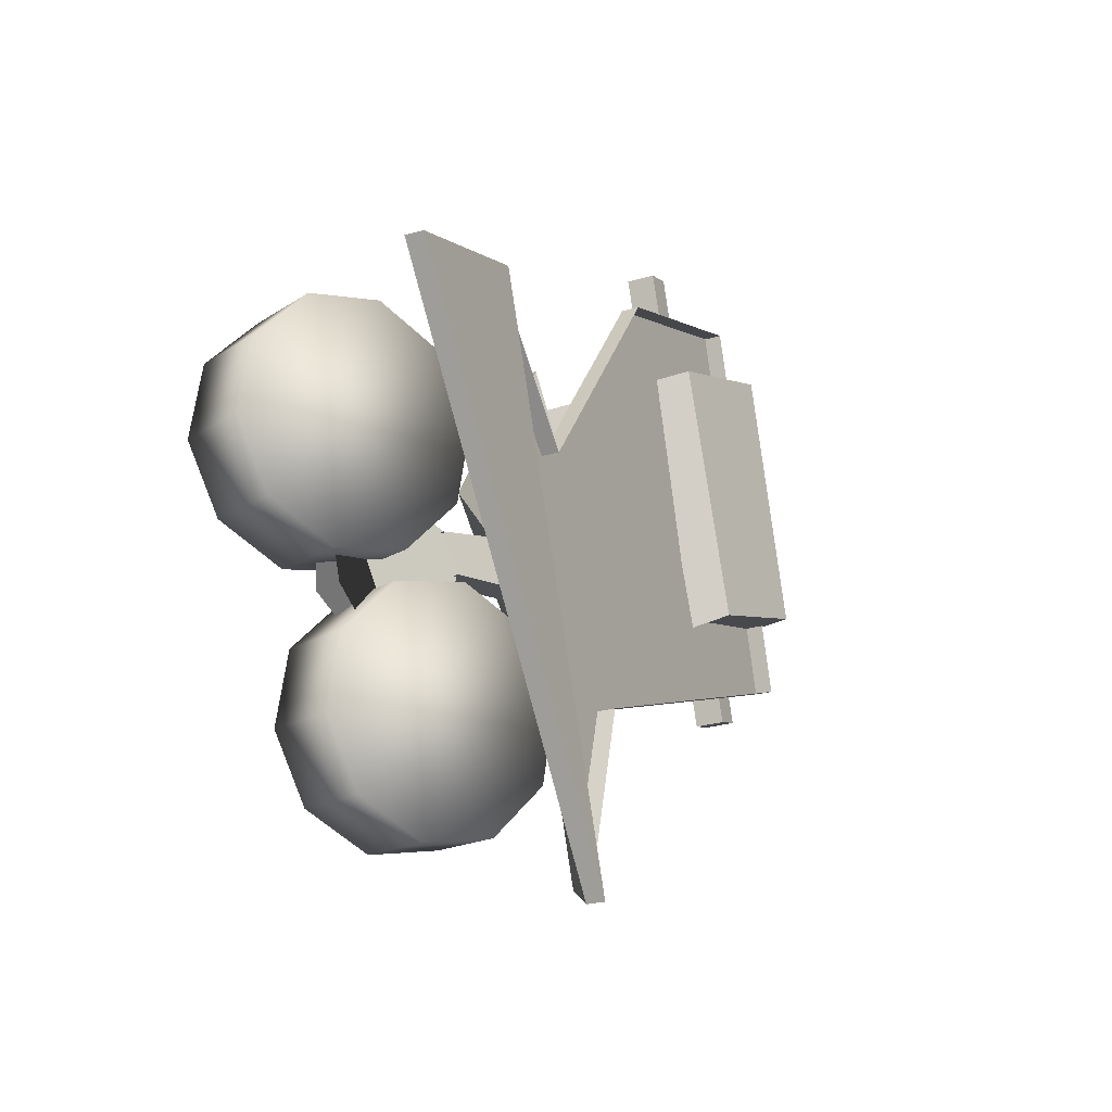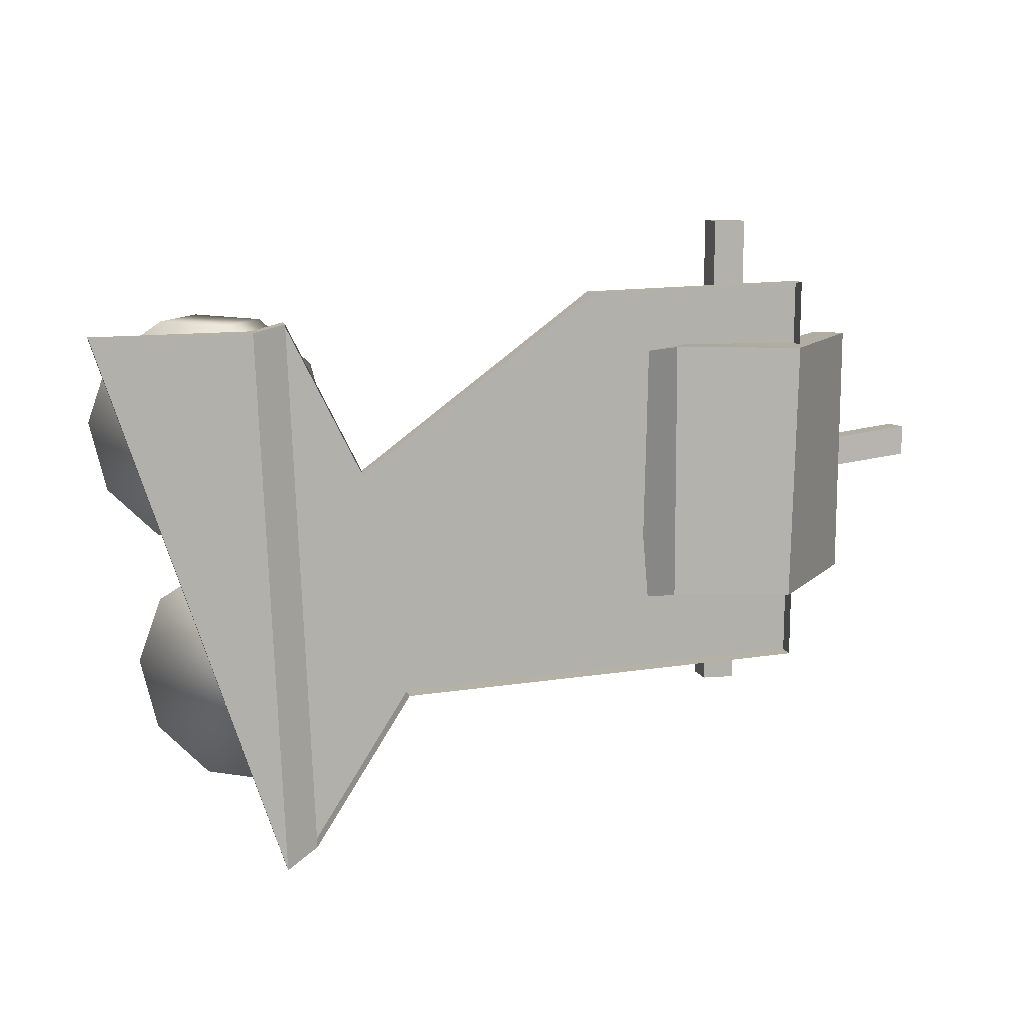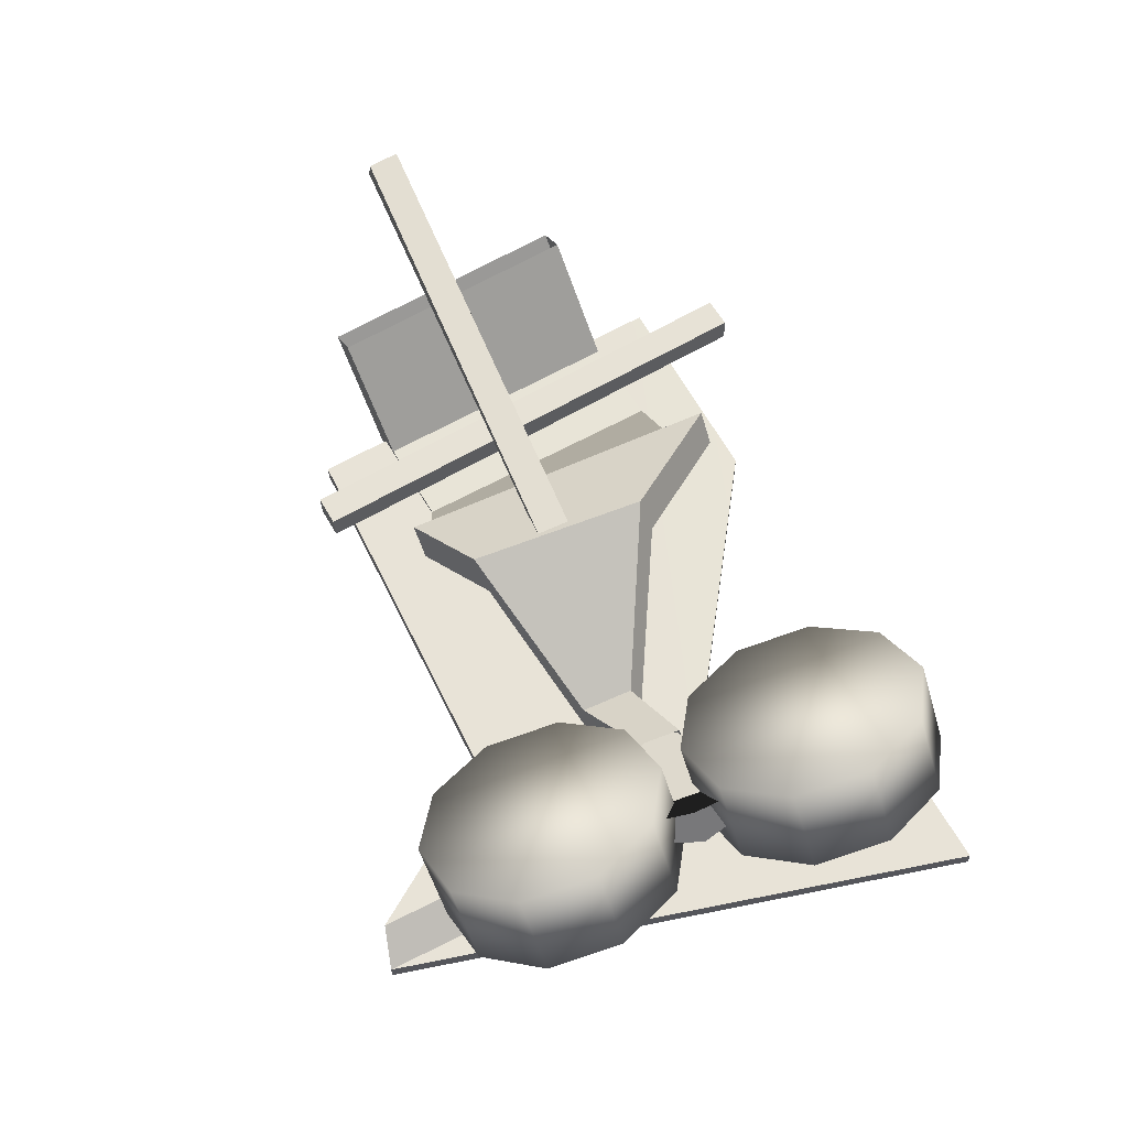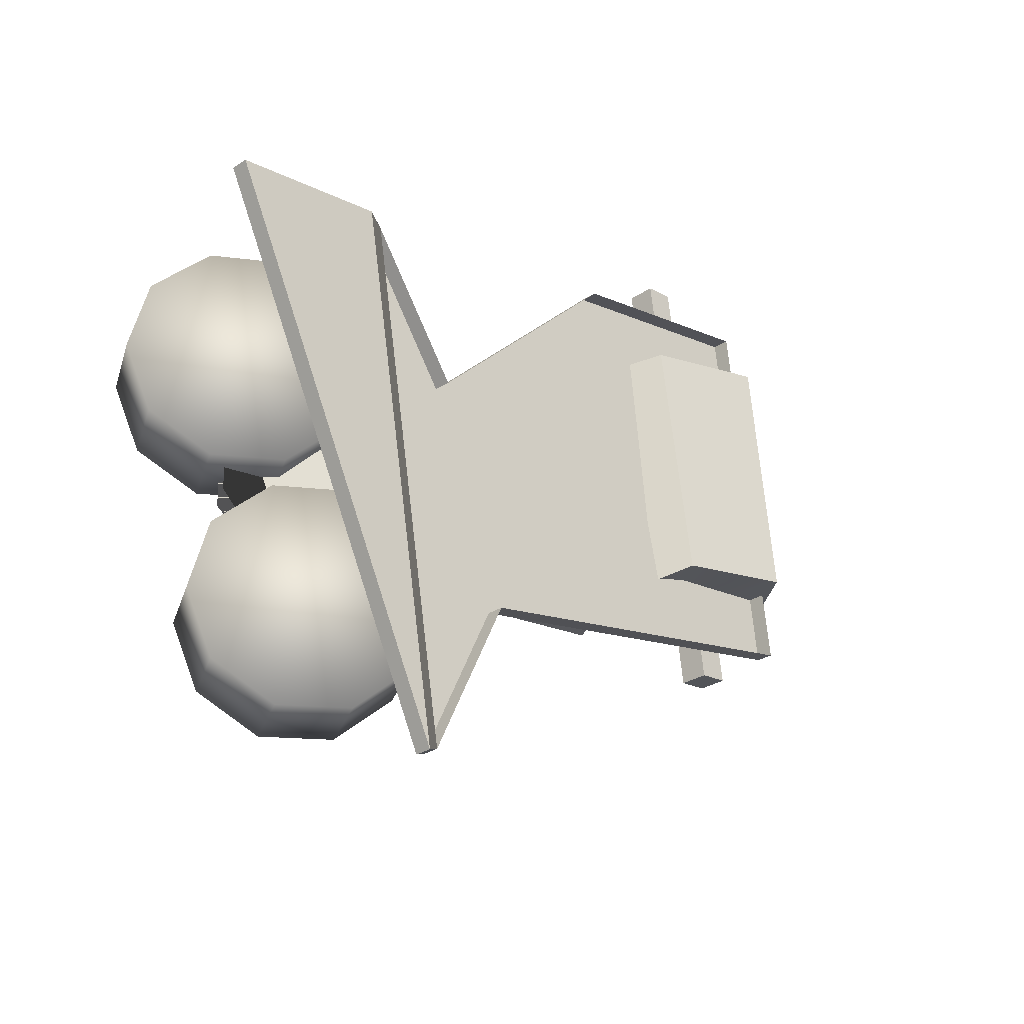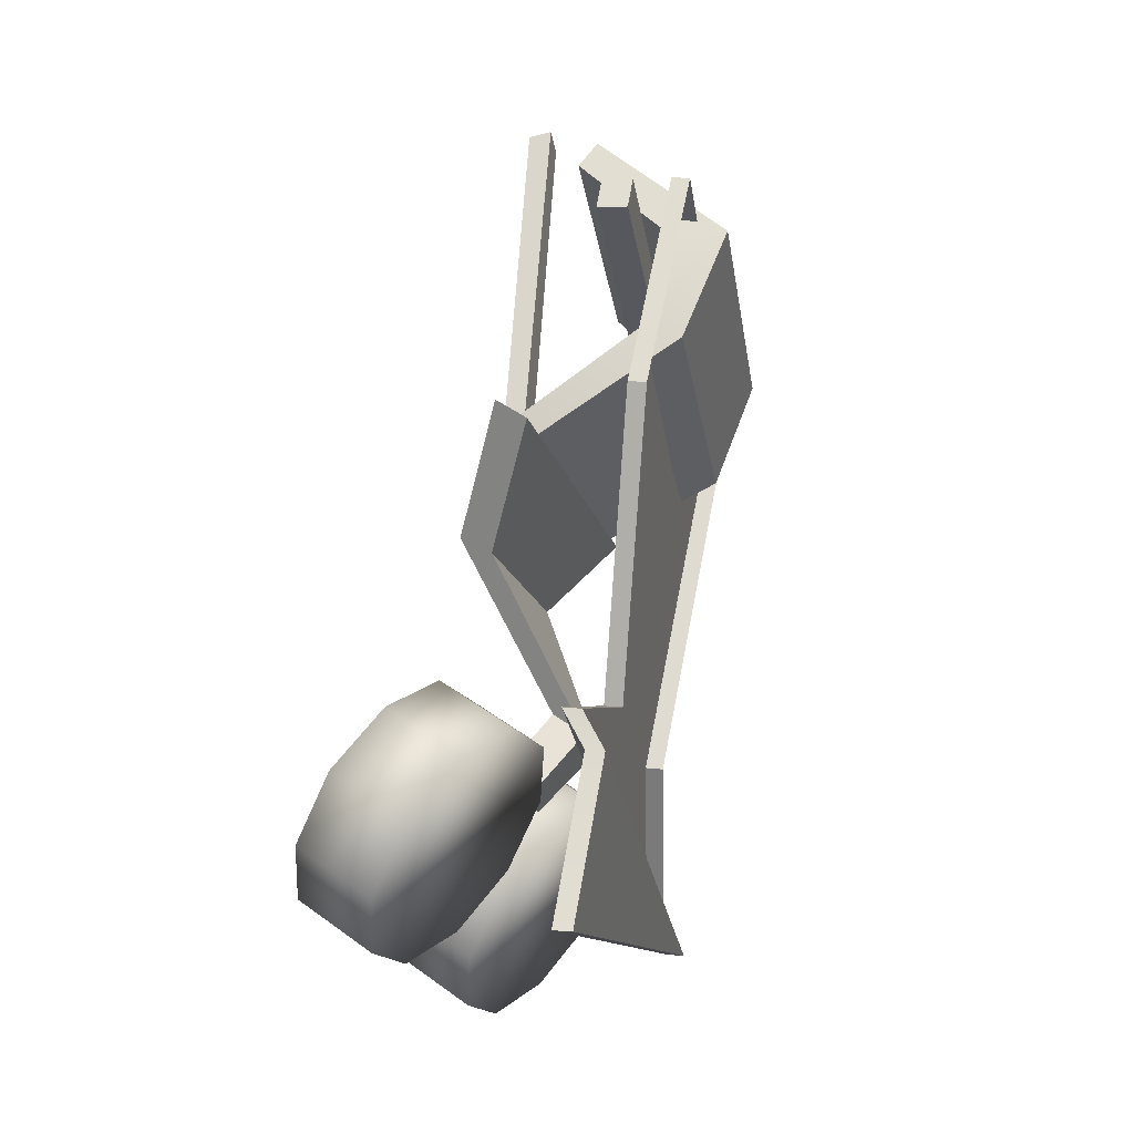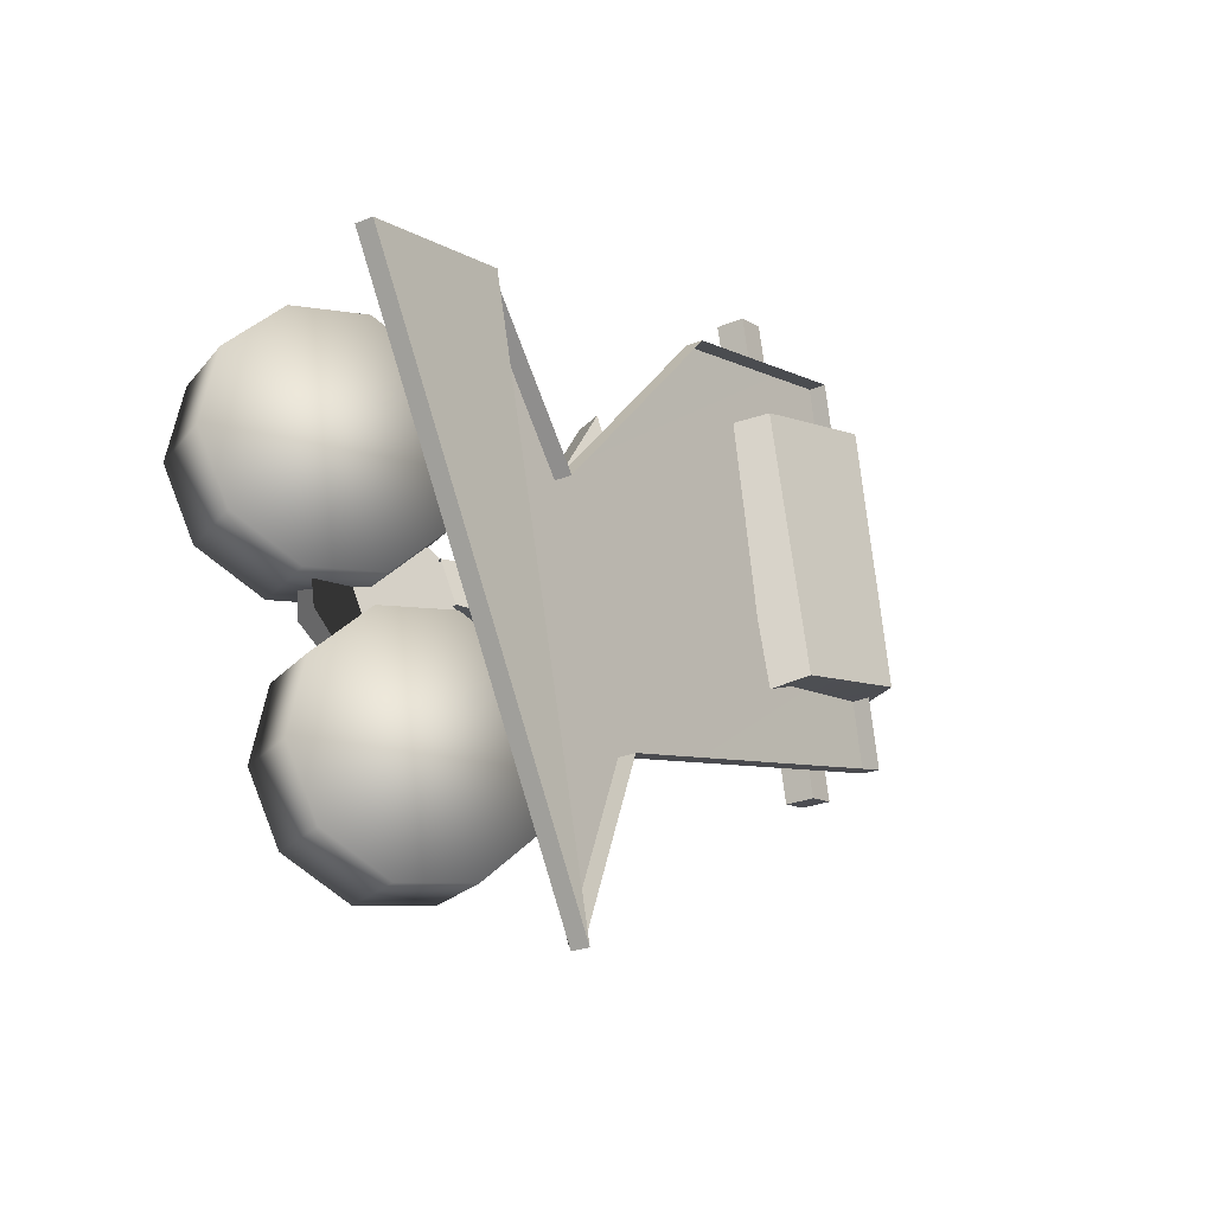
<metadata>
{"format":"obj","ext":"obj","renderer":"f3d","projection":"perspective","resolution":1024,"background":"white","views":[{"elev":-3.0,"azim":-52.4,"up":"+Z"},{"elev":21.0,"azim":1.0,"up":"+Z"},{"elev":44.7,"azim":-117.8,"up":"+Y"},{"elev":-15.9,"azim":-31.7,"up":"+Z"},{"elev":64.1,"azim":-67.1,"up":"+Z"},{"elev":-8.3,"azim":-42.6,"up":"+Z"}]}
</metadata>
<code>
o wheel_r_r_0
v -0.1744 0.08073 0.07808
v 0.2226 0.2312 -0.04472
v -0.2488 0.06978 -0.07507
v -0.4201 -0.1155 -0.152
v -0.3788 -0.1234 0.01546
v -0.3373 -0.1374 -0.2272
v -0.4603 -0.09621 0.1715
v -0.4839 -0.1468 0.1742
v -0.6424 -0.1835 0.1777
v -0.665 0.07425 0.01641
v 0.2354 0.2116 -0.04113
v -0.1374 -0.00944 -0.1724
v 0.1452 0.121 0.1004
v -0.182 0.05122 0.08363
v -0.05154 -0.04747 0.1327
v -0.5745 0.002579 0.04641
v -0.4465 -0.03974 -0.08344
v -0.3872 -0.08858 -0.06702
v -0.3771 -0.05149 -0.07404
v -0.3695 -0.06309 -0.1244
v -0.1425 -0.04609 0.1902
v 0.2224 0.2252 -0.07719
v -0.4282 0.0103 0.01828
v -0.4479 0.02914 0.08901
v 0.02114 0.0359 0.2484
v -0.5886 0.02116 -0.1697
v -0.4638 -0.04795 -0.3543
v -0.4651 -0.02676 -0.06835
v -0.6474 -0.1665 0.1749
v -0.02114 -0.0359 -0.2484
v 0.2352 0.2056 -0.0736
v 0.1126 0.07974 -0.1634
v -0.5039 -0.06525 -0.2429
v -0.4542 -0.06845 -0.07804
v -0.275 0.0559 0.005376
v -0.24 0.01401 -0.1658
v -0.3796 -0.1002 -0.1174
v -0.1867 0.05489 0.1265
v -0.1766 0.09199 0.1195
v -0.2675 0.09302 -0.005207
v -0.4562 -0.03659 -0.1078
v -0.2241 0.04928 -0.174
v -0.1215 0.0174 -0.1954
v -0.1315 -0.01969 -0.1884
v -0.4751 -0.06386 -0.06137
v -0.4662 -0.07369 -0.1008
v 0.07817 -0.04334 0.1313
v 0.07278 -0.09113 -0.1314
v -0.05016 -0.09707 -0.1297
v 0.1441 0.07202 -0.1621
v -0.1298 0.02007 -0.178
v -0.03757 -0.056 -0.1374
v -0.04081 -0.01146 0.1259
v 0.05701 0.00563 0.1223
v 0.1136 0.1287 0.09911
v 0.05531 -0.03793 -0.1412
v -0.0188 0.05593 0.2448
v -0.01027 0.02833 0.2499
v 0.0126 0.0635 0.2433
v 0.01027 -0.02833 -0.2499
v -0.0126 -0.0635 -0.2433
v 0.0188 -0.05593 -0.2448
v -0.5785 0.07277 0.1318
v -0.5147 0.01177 -0.0971
v -0.3328 -0.1546 -0.2243
v 0.07952 -0.06725 -0.2112
v 0.08142 0.000249 0.1907
v -0.3832 -0.1061 0.01263
v 0.07696 0.01746 0.1878
v 0.07506 -0.05004 -0.214
v -0.4362 -0.1836 -0.3853
v -0.4595 -0.2362 -0.3904
v -0.4318 -0.2008 -0.3825
v -0.4558 -0.1134 0.1743
v -0.4886 -0.1297 0.1714
v -0.6141 0.01452 -0.2408
v -0.5944 -0.004324 -0.3116
v -0.5791 -0.002736 -0.118
v -0.5892 -0.03982 -0.111
v -0.2259 0.05654 -0.06855
v -0.2211 0.0492 -0.1004
v -0.2439 0.06244 -0.1069
v -0.4642 -0.2191 -0.3932
v -0.56 -0.1131 -0.3387
v -0.4512 -0.07466 0.03449
v -0.147 -0.02888 0.1874
v -0.6626 -0.004069 0.1037
v -0.6453 0.0554 -0.05432
v -0.6109 -0.05342 -0.08147
v -0.5878 0.03154 -0.09768
v -0.24 0.01401 -0.1658
v -0.24 0.01401 -0.1658
v -0.275 0.0559 0.005376
v -0.275 0.0559 0.005376
v -0.3872 -0.08858 -0.06702
v -0.3872 -0.08858 -0.06702
v -0.4751 -0.06386 -0.06137
v -0.3771 -0.05149 -0.07404
v -0.3771 -0.05149 -0.07404
v -0.3771 -0.05149 -0.07404
v -0.2675 0.09302 -0.005207
v -0.2675 0.09302 -0.005207
v -0.2241 0.04928 -0.174
v -0.2241 0.04928 -0.174
v -0.3695 -0.06309 -0.1244
v -0.3695 -0.06309 -0.1244
v -0.4562 -0.03659 -0.1078
v -0.1215 0.0174 -0.1954
v -0.1215 0.0174 -0.1954
v -0.1766 0.09199 0.1195
v -0.1766 0.09199 0.1195
v -0.1867 0.05489 0.1265
v -0.1315 -0.01969 -0.1884
v -0.1315 -0.01969 -0.1884
v -0.1867 0.05489 0.1265
v -0.4651 -0.02676 -0.06835
v -0.3796 -0.1002 -0.1174
v -0.3796 -0.1002 -0.1174
v -0.3872 -0.08858 -0.06702
v -0.4662 -0.07369 -0.1008
v 0.1452 0.121 0.1004
v 0.07817 -0.04334 0.1313
v 0.07817 -0.04334 0.1313
v -0.05154 -0.04747 0.1327
v -0.05154 -0.04747 0.1327
v -0.182 0.05122 0.08363
v -0.05016 -0.09707 -0.1297
v -0.05016 -0.09707 -0.1297
v -0.1374 -0.00944 -0.1724
v 0.07278 -0.09113 -0.1314
v 0.2226 0.2312 -0.04472
v -0.2488 0.06978 -0.07507
v -0.4465 -0.03974 -0.08344
v -0.4465 -0.03974 -0.08344
v -0.5039 -0.06525 -0.2429
v -0.5039 -0.06525 -0.2429
v -0.5039 -0.06525 -0.2429
v -0.5039 -0.06525 -0.2429
v -0.5039 -0.06525 -0.2429
v -0.5791 -0.002736 -0.118
v -0.5745 0.002579 0.04641
v -0.5745 0.002579 0.04641
v -0.5892 -0.03982 -0.111
v -0.5745 0.002579 0.04641
v -0.5745 0.002579 0.04641
v -0.5745 0.002579 0.04641
v -0.4542 -0.06845 -0.07804
v -0.4542 -0.06845 -0.07804
v -0.537 -0.02819 -0.3549
v -0.6175 -0.08928 -0.2954
v -0.6372 -0.07043 -0.2246
v -0.5276 0.01304 -0.1255
v -0.4545 -0.006715 -0.1249
v -0.397 -0.03058 -0.1682
v -0.3773 -0.04943 -0.239
v -0.4028 -0.05606 -0.3101
v -0.4868 -0.1329 -0.3381
v -0.4258 -0.141 -0.2939
v -0.4004 -0.1344 -0.2228
v -0.4775 -0.09166 -0.1087
v -0.6881 -0.0107 0.03261
v -0.6683 -0.02955 -0.03812
v -0.5377 -0.07318 -0.08089
v -0.4767 -0.08129 -0.0366
v -0.4537 0.003661 -0.0528
v -0.471 -0.05581 0.1052
v -0.5284 -0.03194 0.1486
v -0.6016 -0.01218 0.148
v -0.6395 0.08088 0.0875
v -0.5053 0.05301 0.1324
v -0.6424 -0.1835 0.1777
v -0.6424 -0.1835 0.1777
v -0.4595 -0.2362 -0.3904
v -0.4595 -0.2362 -0.3904
v -0.4318 -0.2008 -0.3825
v -0.4318 -0.2008 -0.3825
v -0.4362 -0.1836 -0.3853
v -0.4362 -0.1836 -0.3853
v -0.4362 -0.1836 -0.3853
v -0.4642 -0.2191 -0.3932
v -0.4642 -0.2191 -0.3932
v -0.4642 -0.2191 -0.3932
v -0.6474 -0.1665 0.1749
v -0.4886 -0.1297 0.1714
v -0.4886 -0.1297 0.1714
v -0.6474 -0.1665 0.1749
v -0.4603 -0.09621 0.1715
v -0.4603 -0.09621 0.1715
v -0.3832 -0.1061 0.01263
v -0.3832 -0.1061 0.01263
v -0.147 -0.02888 0.1874
v -0.147 -0.02888 0.1874
v 0.07696 0.01746 0.1878
v 0.07696 0.01746 0.1878
v 0.07506 -0.05004 -0.214
v 0.07506 -0.05004 -0.214
v -0.3373 -0.1374 -0.2272
v -0.3373 -0.1374 -0.2272
v -0.3328 -0.1546 -0.2243
v 0.07952 -0.06725 -0.2112
v 0.08142 0.000249 0.1907
v -0.1425 -0.04609 0.1902
v -0.3788 -0.1234 0.01546
v -0.4558 -0.1134 0.1743
v -0.4603 -0.09621 0.1715
v -0.4839 -0.1468 0.1742
v -0.4839 -0.1468 0.1742
v -0.4595 -0.2362 -0.3904
v -0.4558 -0.1134 0.1743
v -0.1744 0.08073 0.07808
v -0.04081 -0.01146 0.1259
v -0.04081 -0.01146 0.1259
v -0.03757 -0.056 -0.1374
v -0.03757 -0.056 -0.1374
v -0.1298 0.02007 -0.178
v 0.05531 -0.03793 -0.1412
v 0.05531 -0.03793 -0.1412
v 0.1126 0.07974 -0.1634
v 0.05701 0.00563 0.1223
v 0.05701 0.00563 0.1223
v 0.1136 0.1287 0.09911
v -0.0188 0.05593 0.2448
v -0.0188 0.05593 0.2448
v -0.02114 -0.0359 -0.2484
v -0.02114 -0.0359 -0.2484
v -0.0126 -0.0635 -0.2433
v -0.0126 -0.0635 -0.2433
v 0.0188 -0.05593 -0.2448
v 0.0188 -0.05593 -0.2448
v 0.01027 -0.02833 -0.2499
v 0.02114 0.0359 0.2484
v 0.02114 0.0359 0.2484
v 0.0126 0.0635 0.2433
v -0.01027 0.02833 0.2499
v -0.01027 0.02833 0.2499
v 0.01027 -0.02833 -0.2499
v 0.0126 0.0635 0.2433
v 0.2224 0.2252 -0.07719
v -0.2439 0.06244 -0.1069
v 0.2352 0.2056 -0.0736
v -0.2211 0.0492 -0.1004
v 0.2354 0.2116 -0.04113
v -0.2259 0.05654 -0.06855
v -0.6117 -0.06379 -0.1535
v -0.5507 -0.0719 -0.1093
v 0.07278 -0.09113 -0.1314
v 0.1441 0.07202 -0.1621
f 33 16 78
f 138 17 144
f 142 137 79
f 146 34 136
f 29 75 182
f 72 8 9
f 68 86 69
f 167 168 87
f 85 166 167
f 24 63 170
f 165 64 90
f 160 245 244
f 159 4 160
f 157 158 159
f 150 84 157
f 154 152 153
f 156 27 149
f 148 134 135
f 147 145 133
f 51 1 53 52
f 151 76 77 150
f 167 170 63 168
f 212 125 47 220
f 139 140 141 143
f 149 154 155 156
f 77 76 26 152
f 49 15 14 12
f 31 11 80 81
f 84 149 27 157
f 244 157 159 160
f 244 151 150 157
f 25 62 60 59
f 166 24 170 167
f 85 23 24 166
f 163 64 165 164
f 40 42 20 19
f 68 6 179 7
f 181 174 172 183
f 207 184 186 171
f 178 180 185 205
f 184 207 74 188
f 71 176 173 83
f 73 209 206 208
f 6 68 69 70
f 194 67 66 196
f 192 21 201 193
f 190 5 202 191
f 187 204 203 189
f 198 65 175 177
f 195 200 199 197
f 214 56 48 128
f 214 128 129 215
f 220 47 13 55
f 37 18 45 46
f 89 87 161 162
f 167 87 89 163
f 167 163 164 85
f 168 63 169 87
f 87 169 10 161
f 161 10 88 162
f 162 88 90 89
f 89 90 64 163
f 164 165 23 85
f 90 24 23 165
f 88 63 24 90
f 88 10 169 63
f 61 30 230 229
f 58 227 228 232
f 57 225 226 235
f 237 236 224 223
f 234 231 233 222
f 245 152 26 244
f 244 26 76 151
f 150 77 149 84
f 157 27 156 158
f 158 156 155 159
f 159 155 154 4
f 4 154 153 160
f 160 153 152 245
f 77 152 154 149
f 241 82 22 240
f 2 3 243 242
f 239 132 131 238
f 56 32 50 48
f 212 210 126 125
f 213 211 54 217
f 221 218 216 219
f 123 246 247 121
f 130 122 124 127
f 91 117 105 103
f 99 106 41 28
f 101 100 96 93
f 36 35 119 118
f 114 38 94 92
f 102 39 43 104
f 105 117 120 107
f 44 91 103 109
f 111 115 113 108
f 93 112 110 101
f 116 97 95 98

</code>
